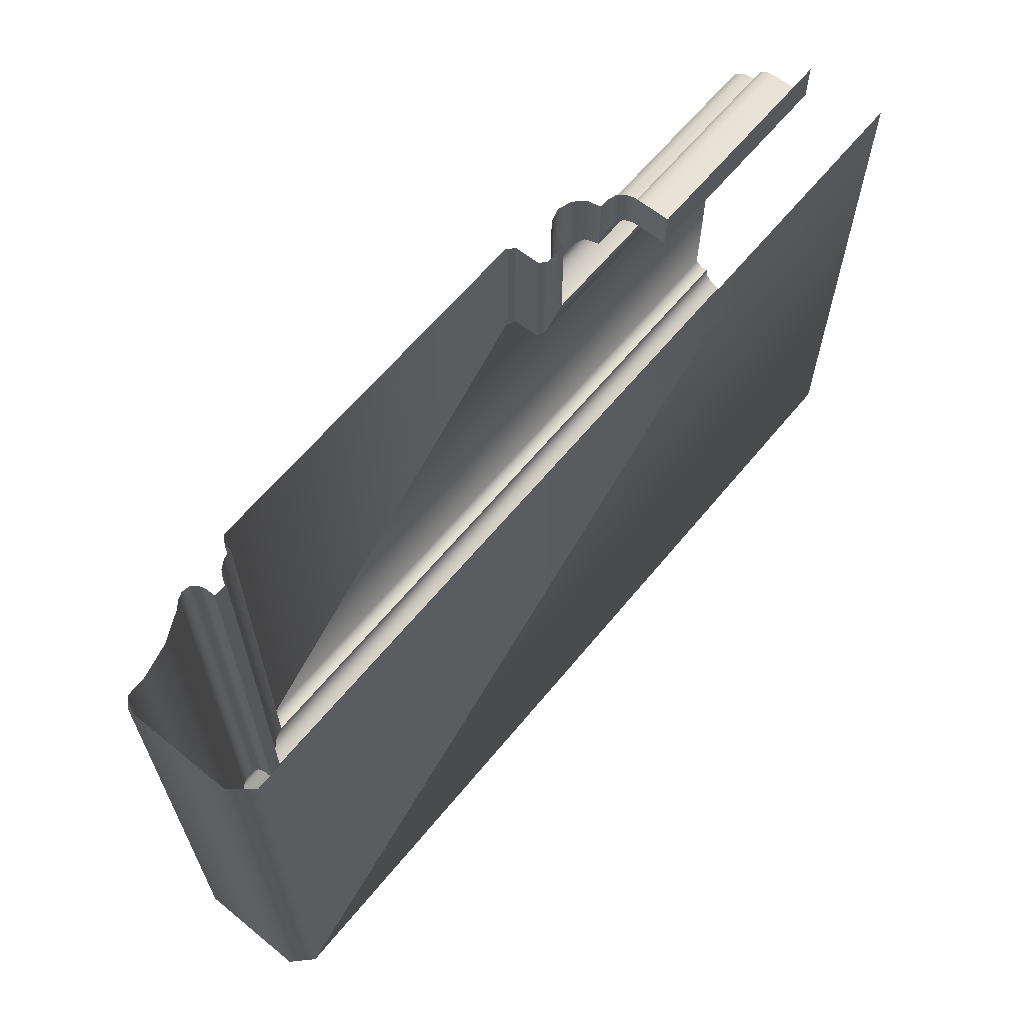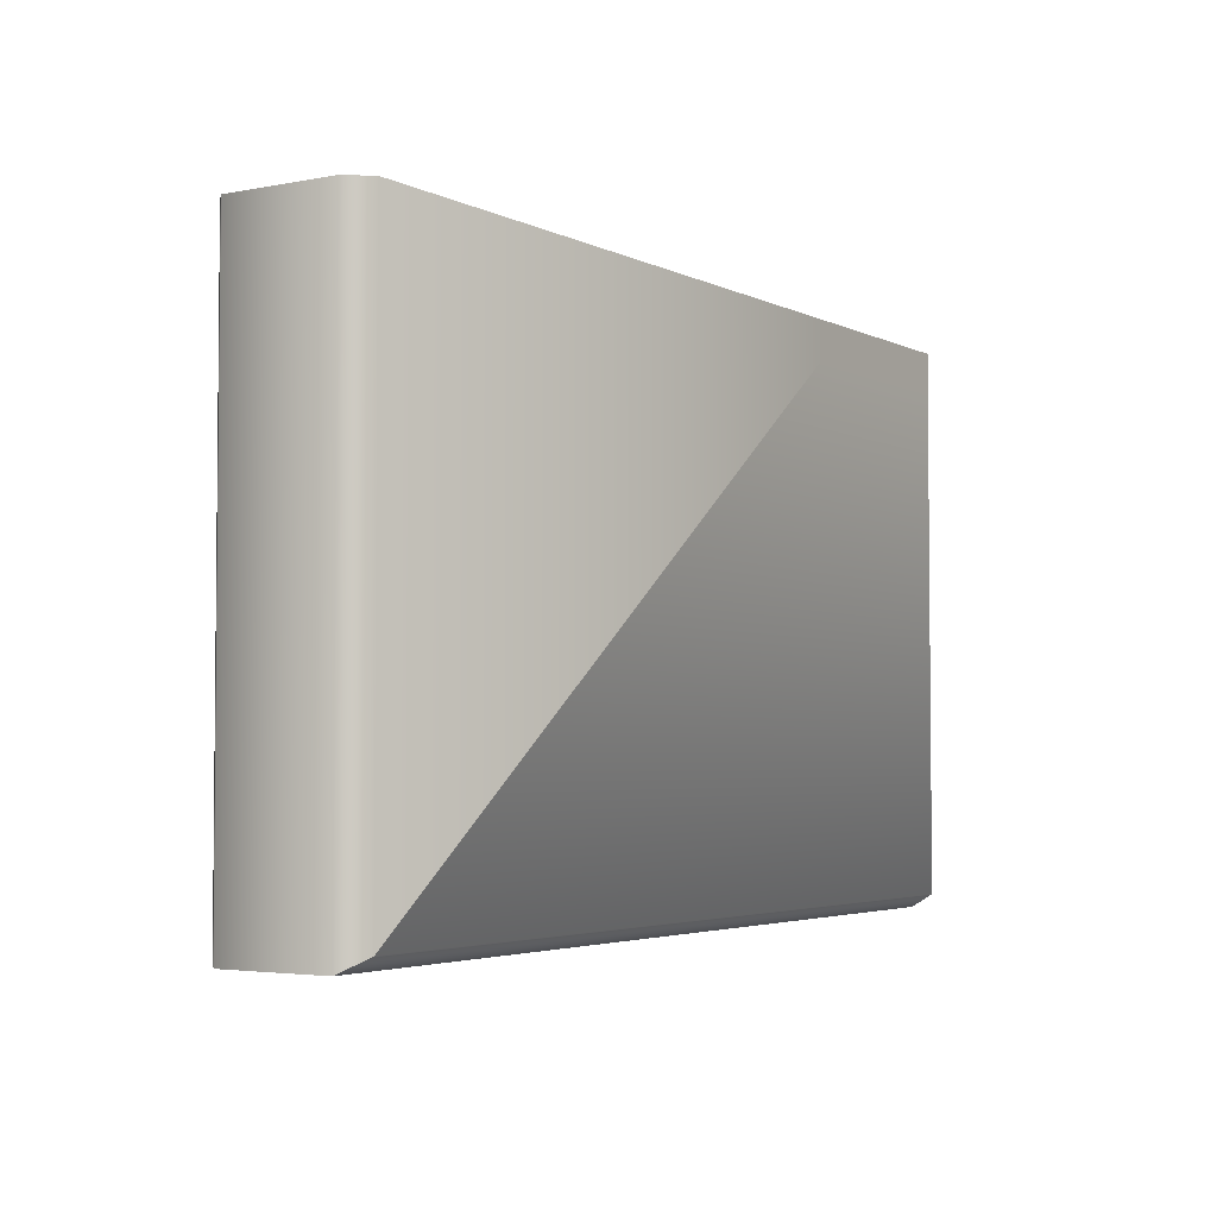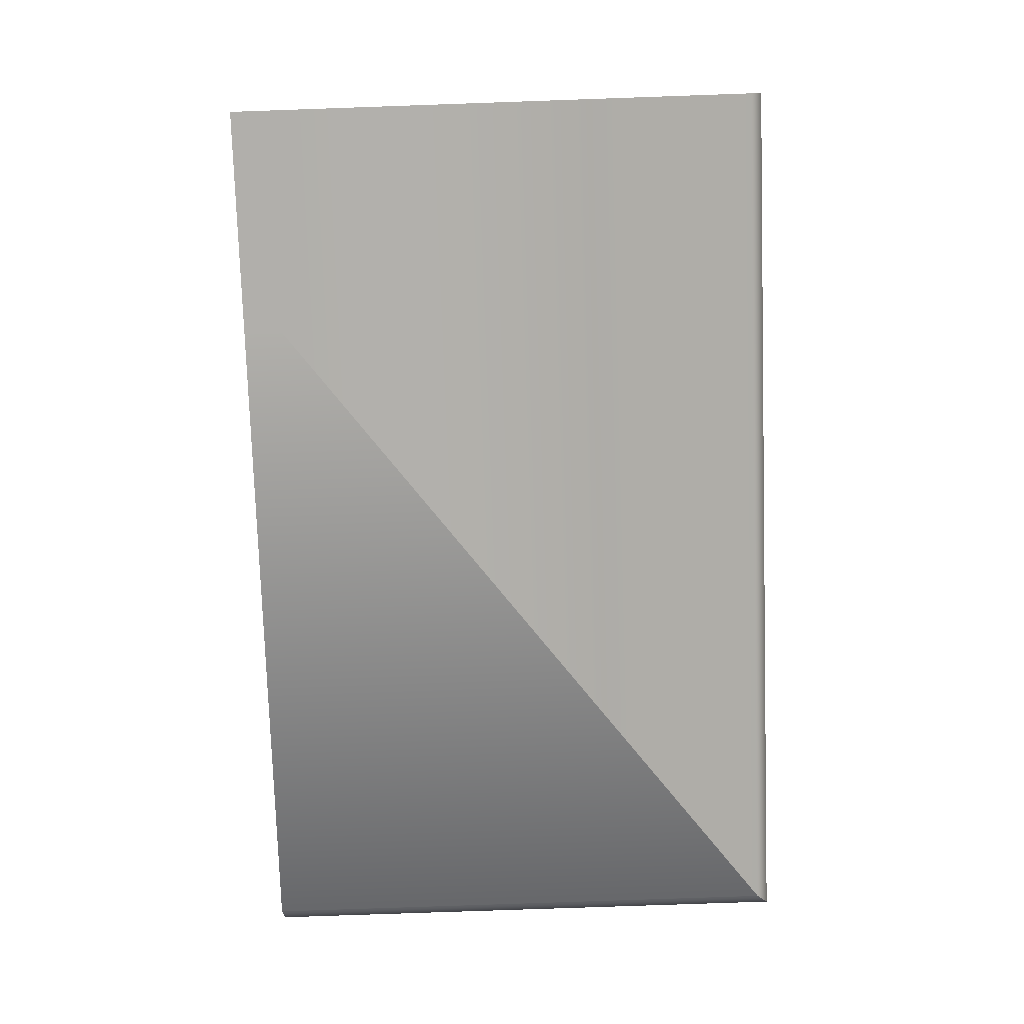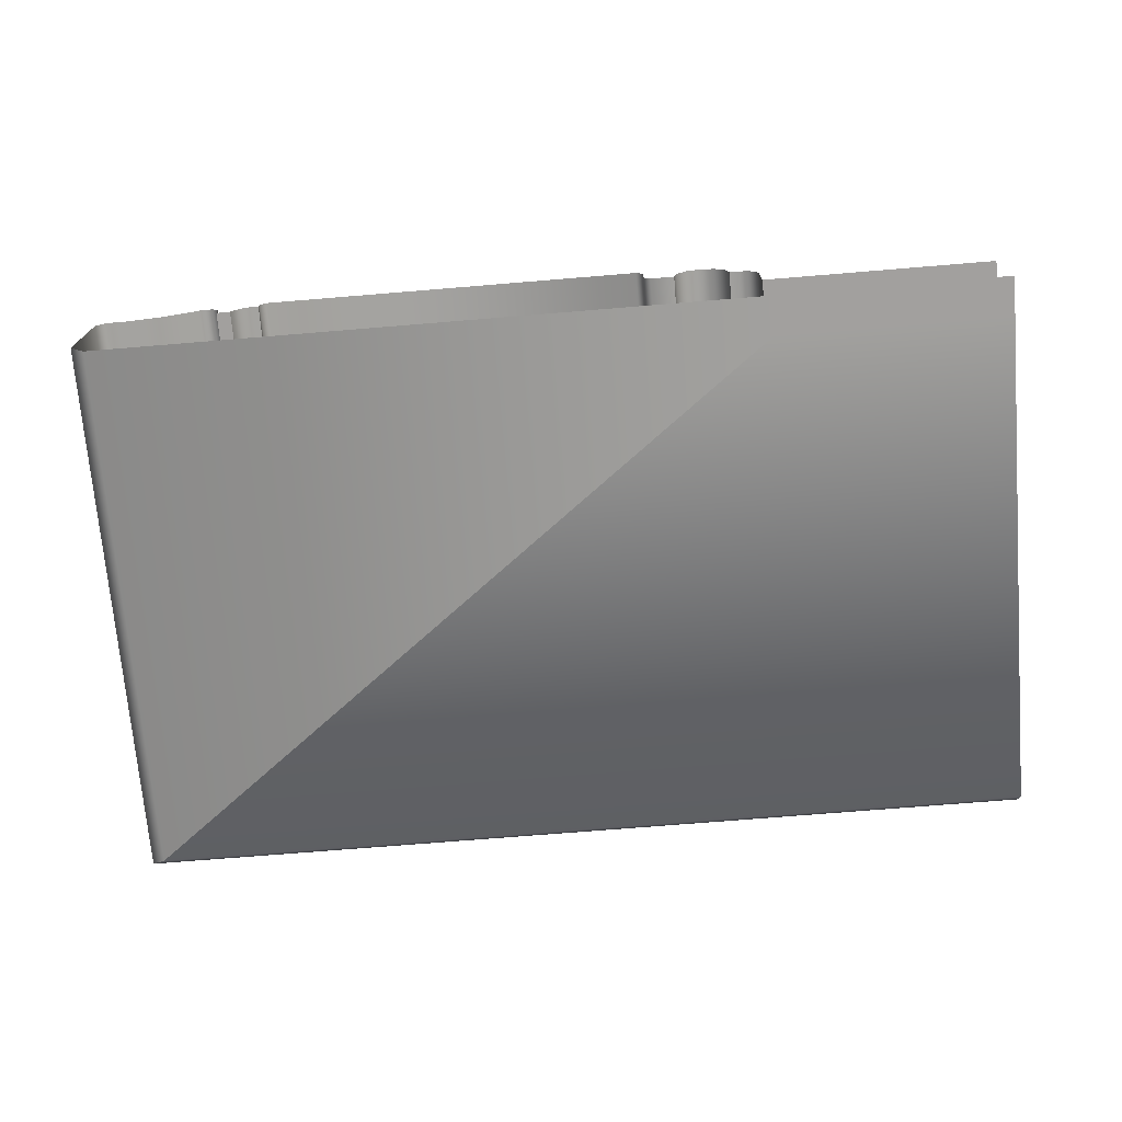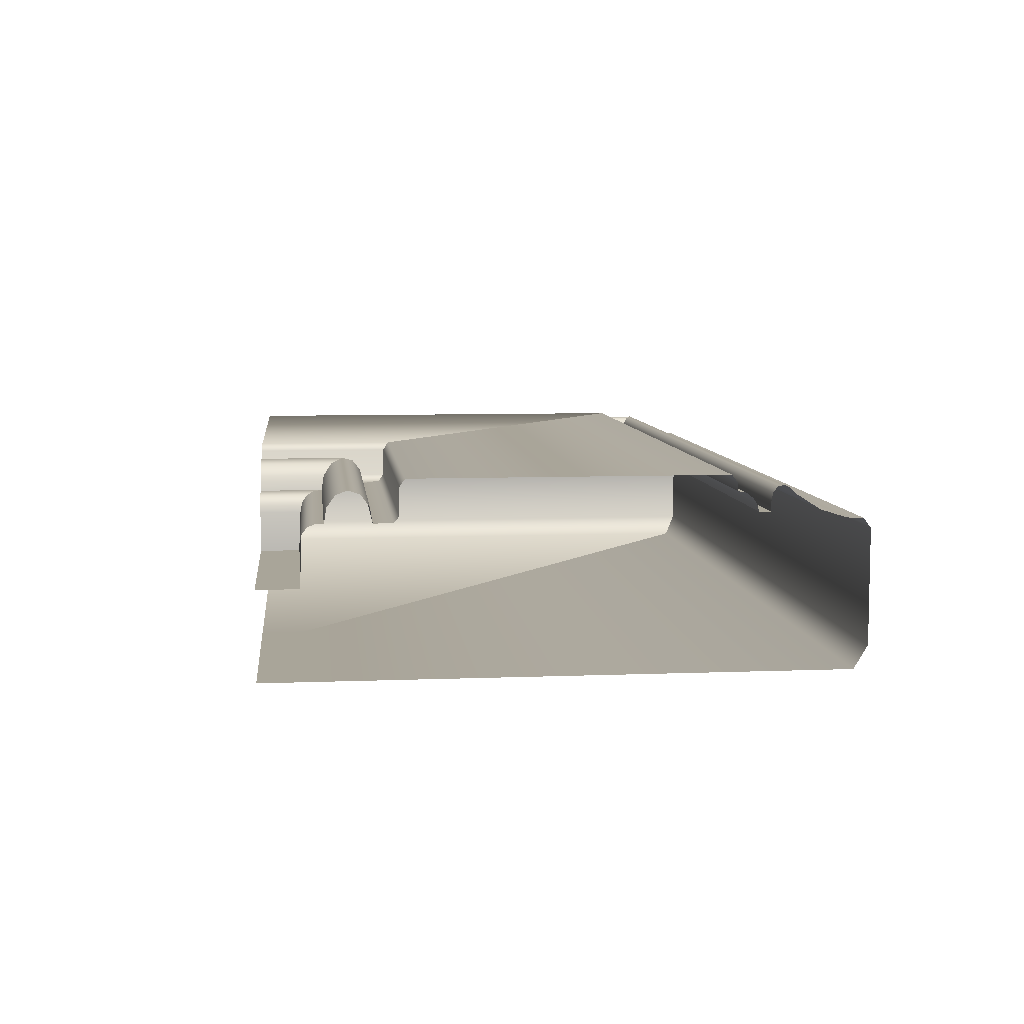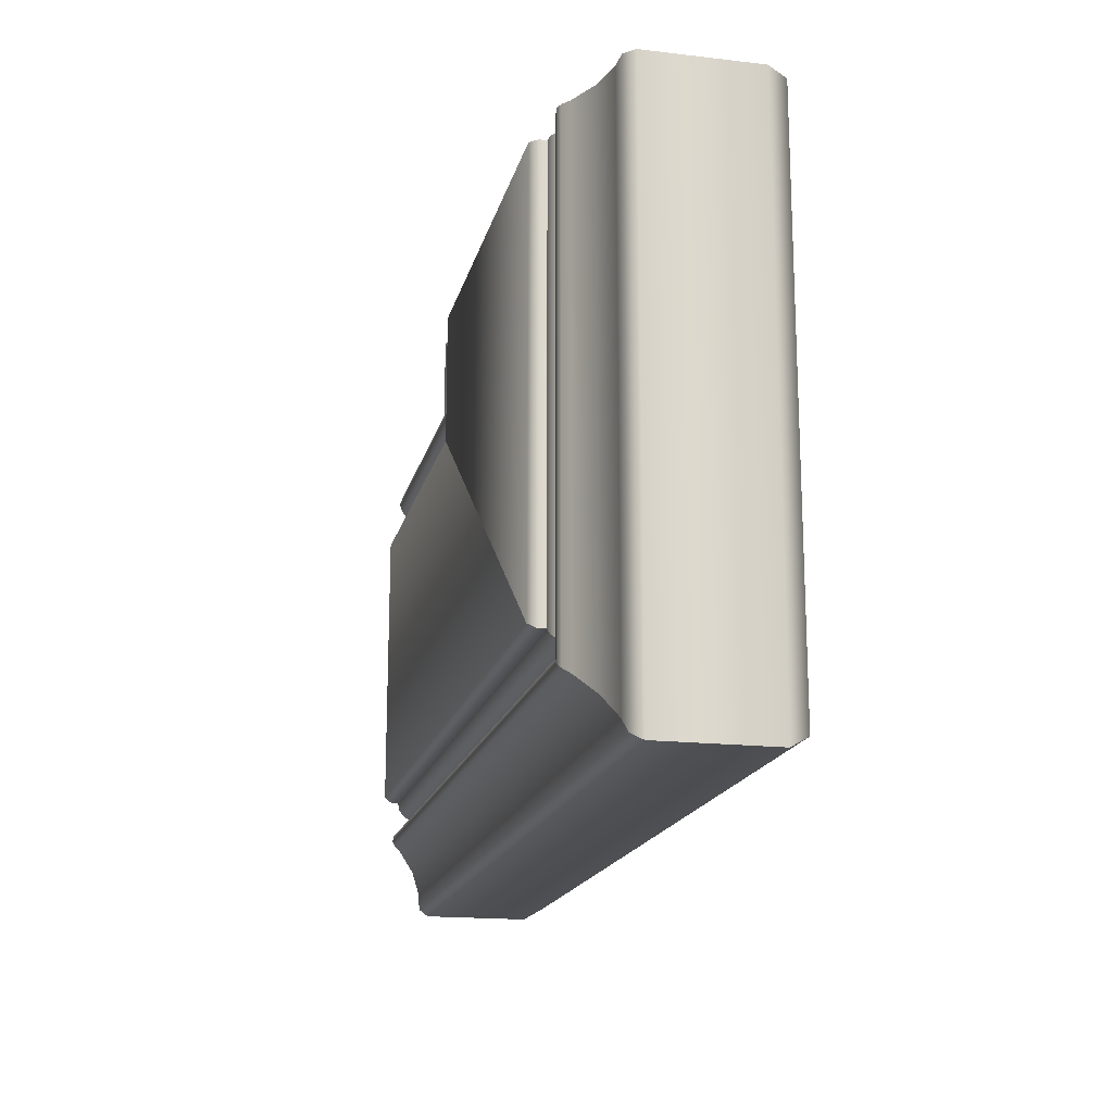
<metadata>
{"format":"obj","ext":"obj","renderer":"f3d","projection":"perspective","resolution":1024,"background":"white","views":[{"elev":63.1,"azim":129.4,"up":"+Y"},{"elev":-3.5,"azim":122.8,"up":"+Y"},{"elev":-78.1,"azim":-88.0,"up":"+Z"},{"elev":-71.9,"azim":-175.3,"up":"+Z"},{"elev":7.4,"azim":-96.3,"up":"+Z"},{"elev":-17.3,"azim":77.0,"up":"+Y"}]}
</metadata>
<code>
o DF_11_BR3/DF_11_BR/mesh23/mesh23-geometry#mesh23-geometry
v 0.3966 0.1817 0.3961
v 0.3446 0.1797 0.3953
v 0.3992 0.1797 0.3953
v 0.3446 0.1817 0.3961
v 0.4011 0.1783 0.3934
v 0.3992 0.1966 0.3953
v 0.3939 0.1837 0.3953
v 0.3446 0.1783 0.3934
v 0.3966 0.1966 0.3961
v 0.3446 0.1837 0.3953
v 0.4017 0.1778 0.3907
v 0.4011 0.1966 0.3934
v 0.3446 0.1851 0.3934
v 0.3939 0.1966 0.3953
v 0.3446 0.1778 0.3907
v 0.3921 0.1851 0.3934
v 0.3446 0.1745 0.3907
v 0.4017 0.1966 0.3907
v 0.3446 0.1856 0.3907
v 0.3921 0.1966 0.3934
v 0.406 0.1745 0.3907
v 0.406 0.1966 0.3907
v 0.3915 0.1856 0.3907
v 0.4072 0.1736 0.3917
v 0.3446 0.187 0.3907
v 0.3915 0.1966 0.3907
v 0.3446 0.1736 0.3917
v 0.4072 0.1966 0.3917
v 0.3896 0.187 0.3907
v 0.4073 0.1735 0.3965
v 0.4073 0.1966 0.3965
v 0.388 0.1882 0.3902
v 0.3896 0.1966 0.3907
v 0.3446 0.1735 0.3965
v 0.3446 0.1882 0.3902
v 0.4085 0.1726 0.3978
v 0.4085 0.1966 0.3978
v 0.3446 0.1891 0.389
v 0.388 0.1966 0.3902
v 0.3446 0.1726 0.3978
v 0.3868 0.1891 0.389
v 0.3446 0.1197 0.3978
v 0.478 0.1966 0.3978
v 0.3446 0.1894 0.3873
v 0.3868 0.1966 0.389
v 0.478 0.1197 0.3978
v 0.3864 0.1894 0.3873
v 0.4793 0.1187 0.3965
v 0.3446 0.1894 0.3803
v 0.3864 0.1966 0.3873
v 0.3446 0.1187 0.3965
v 0.4793 0.1966 0.3965
v 0.3864 0.1894 0.3803
v 0.4793 0.1187 0.3951
v 0.3864 0.1966 0.3803
v 0.3446 0.1187 0.3951
v 0.4793 0.1966 0.3951
v 0.3446 0.1966 0.3803
v 0.3446 0.1174 0.3949
v 0.4811 0.1966 0.3949
v 0.4811 0.1174 0.3949
v 0.3446 0.1161 0.3939
v 0.4827 0.1966 0.3939
v 0.4827 0.1161 0.3939
v 0.4836 0.1155 0.3929
v 0.3446 0.1155 0.3929
v 0.4836 0.1966 0.3929
v 0.4841 0.1151 0.3917
v 0.3446 0.1151 0.3917
v 0.4841 0.1966 0.3917
v 0.3446 0.1131 0.3917
v 0.4867 0.1966 0.3917
v 0.4867 0.1131 0.3917
v 0.4867 0.1131 0.3934
v 0.4867 0.1966 0.3934
v 0.3446 0.1131 0.3934
v 0.487 0.1128 0.3948
v 0.487 0.1966 0.3948
v 0.3446 0.1128 0.3948
v 0.488 0.1121 0.3958
v 0.488 0.1966 0.3958
v 0.3446 0.1121 0.3958
v 0.3446 0.111 0.3961
v 0.4894 0.1966 0.3961
v 0.4894 0.111 0.3961
v 0.3446 0.11 0.3956
v 0.4907 0.1966 0.3956
v 0.4907 0.11 0.3956
v 0.4921 0.109 0.3945
v 0.4921 0.1966 0.3945
v 0.3446 0.109 0.3945
v 0.3446 0.1049 0.3919
v 0.4975 0.1966 0.3919
v 0.4975 0.1049 0.3919
v 0.3446 0.1004 0.3905
v 0.5034 0.1966 0.3905
v 0.5034 0.1004 0.3905
v 0.3446 0.09765 0.3905
v 0.507 0.1966 0.3905
v 0.507 0.09765 0.3905
v 0.5087 0.09636 0.3887
v 0.3446 0.09636 0.3887
v 0.5087 0.1966 0.3887
v 0.5087 0.09636 0.3692
v 0.3446 0.09636 0.3692
v 0.5087 0.1966 0.3692
v 0.5056 0.09875 0.3652
v 0.3446 0.09875 0.3652
v 0.5056 0.1966 0.3652
v 0.3446 0.1894 0.3652
v 0.3864 0.1894 0.3652
v 0.3864 0.1966 0.3652
v 0.3446 0.1966 0.3652
f 1 2 3
f 2 1 4
f 2 5 3
f 6 1 3
f 7 4 1
f 5 2 8
f 5 6 3
f 1 6 9
f 4 7 10
f 9 7 1
f 8 11 5
f 6 5 12
f 7 13 10
f 7 9 14
f 11 8 15
f 11 12 5
f 13 7 16
f 14 16 7
f 17 11 15
f 12 11 18
f 16 19 13
f 16 14 20
f 11 17 21
f 11 22 18
f 19 16 23
f 20 23 16
f 17 24 21
f 22 11 21
f 23 25 19
f 23 20 26
f 24 17 27
f 28 21 24
f 21 28 22
f 25 23 29
f 26 29 23
f 27 30 24
f 24 31 28
f 32 25 29
f 29 26 33
f 30 27 34
f 31 24 30
f 25 32 35
f 33 32 29
f 34 36 30
f 30 37 31
f 32 38 35
f 32 33 39
f 36 34 40
f 37 30 36
f 38 32 41
f 39 41 32
f 42 36 40
f 36 43 37
f 41 44 38
f 41 39 45
f 36 42 46
f 43 36 46
f 44 41 47
f 45 47 41
f 42 48 46
f 48 43 46
f 47 49 44
f 47 45 50
f 48 42 51
f 43 48 52
f 49 47 53
f 50 53 47
f 51 54 48
f 54 52 48
f 55 49 53
f 53 50 55
f 54 51 56
f 52 54 57
f 49 55 58
f 59 54 56
f 54 60 57
f 54 59 61
f 60 54 61
f 62 61 59
f 61 63 60
f 61 62 64
f 63 61 64
f 62 65 64
f 65 63 64
f 65 62 66
f 63 65 67
f 66 68 65
f 68 67 65
f 68 66 69
f 67 68 70
f 71 68 69
f 68 72 70
f 68 71 73
f 72 68 73
f 71 74 73
f 73 75 72
f 74 71 76
f 75 73 74
f 76 77 74
f 74 78 75
f 77 76 79
f 78 74 77
f 79 80 77
f 77 81 78
f 80 79 82
f 81 77 80
f 83 80 82
f 80 84 81
f 80 83 85
f 84 80 85
f 86 85 83
f 85 87 84
f 85 86 88
f 87 85 88
f 86 89 88
f 88 90 87
f 89 86 91
f 90 88 89
f 92 89 91
f 89 93 90
f 89 92 94
f 93 89 94
f 95 94 92
f 94 96 93
f 94 95 97
f 96 94 97
f 98 97 95
f 97 99 96
f 97 98 100
f 99 97 100
f 98 101 100
f 101 99 100
f 101 98 102
f 99 101 103
f 102 104 101
f 104 103 101
f 104 102 105
f 103 104 106
f 105 107 104
f 107 106 104
f 107 105 108
f 106 107 109
f 110 107 108
f 111 109 107
f 107 110 111
f 109 111 112
f 113 111 110
f 111 113 112
f 3 2 1
f 4 1 2
f 3 5 2
f 3 1 6
f 1 4 7
f 8 2 5
f 3 6 5
f 9 6 1
f 10 7 4
f 1 7 9
f 5 11 8
f 12 5 6
f 10 13 7
f 14 9 7
f 15 8 11
f 5 12 11
f 16 7 13
f 7 16 14
f 15 11 17
f 18 11 12
f 13 19 16
f 20 14 16
f 21 17 11
f 18 22 11
f 23 16 19
f 16 23 20
f 21 24 17
f 21 11 22
f 19 25 23
f 26 20 23
f 27 17 24
f 24 21 28
f 22 28 21
f 29 23 25
f 23 29 26
f 24 30 27
f 28 31 24
f 29 25 32
f 33 26 29
f 34 27 30
f 30 24 31
f 35 32 25
f 29 32 33
f 30 36 34
f 31 37 30
f 35 38 32
f 39 33 32
f 40 34 36
f 36 30 37
f 41 32 38
f 32 41 39
f 40 36 42
f 37 43 36
f 38 44 41
f 45 39 41
f 46 42 36
f 46 36 43
f 47 41 44
f 41 47 45
f 46 48 42
f 46 43 48
f 44 49 47
f 50 45 47
f 51 42 48
f 52 48 43
f 53 47 49
f 47 53 50
f 48 54 51
f 48 52 54
f 53 49 55
f 55 50 53
f 56 51 54
f 57 54 52
f 58 55 49
f 56 54 59
f 57 60 54
f 61 59 54
f 61 54 60
f 59 61 62
f 60 63 61
f 64 62 61
f 64 61 63
f 64 65 62
f 64 63 65
f 66 62 65
f 67 65 63
f 65 68 66
f 65 67 68
f 69 66 68
f 70 68 67
f 69 68 71
f 70 72 68
f 73 71 68
f 73 68 72
f 73 74 71
f 72 75 73
f 76 71 74
f 74 73 75
f 74 77 76
f 75 78 74
f 79 76 77
f 77 74 78
f 77 80 79
f 78 81 77
f 82 79 80
f 80 77 81
f 82 80 83
f 81 84 80
f 85 83 80
f 85 80 84
f 83 85 86
f 84 87 85
f 88 86 85
f 88 85 87
f 88 89 86
f 87 90 88
f 91 86 89
f 89 88 90
f 91 89 92
f 90 93 89
f 94 92 89
f 94 89 93
f 92 94 95
f 93 96 94
f 97 95 94
f 97 94 96
f 95 97 98
f 96 99 97
f 100 98 97
f 100 97 99
f 100 101 98
f 100 99 101
f 102 98 101
f 103 101 99
f 101 104 102
f 101 103 104
f 105 102 104
f 106 104 103
f 104 107 105
f 104 106 107
f 108 105 107
f 109 107 106
f 108 107 110
f 107 109 111
f 111 110 107
f 112 111 109
f 110 111 113
f 112 113 111

</code>
